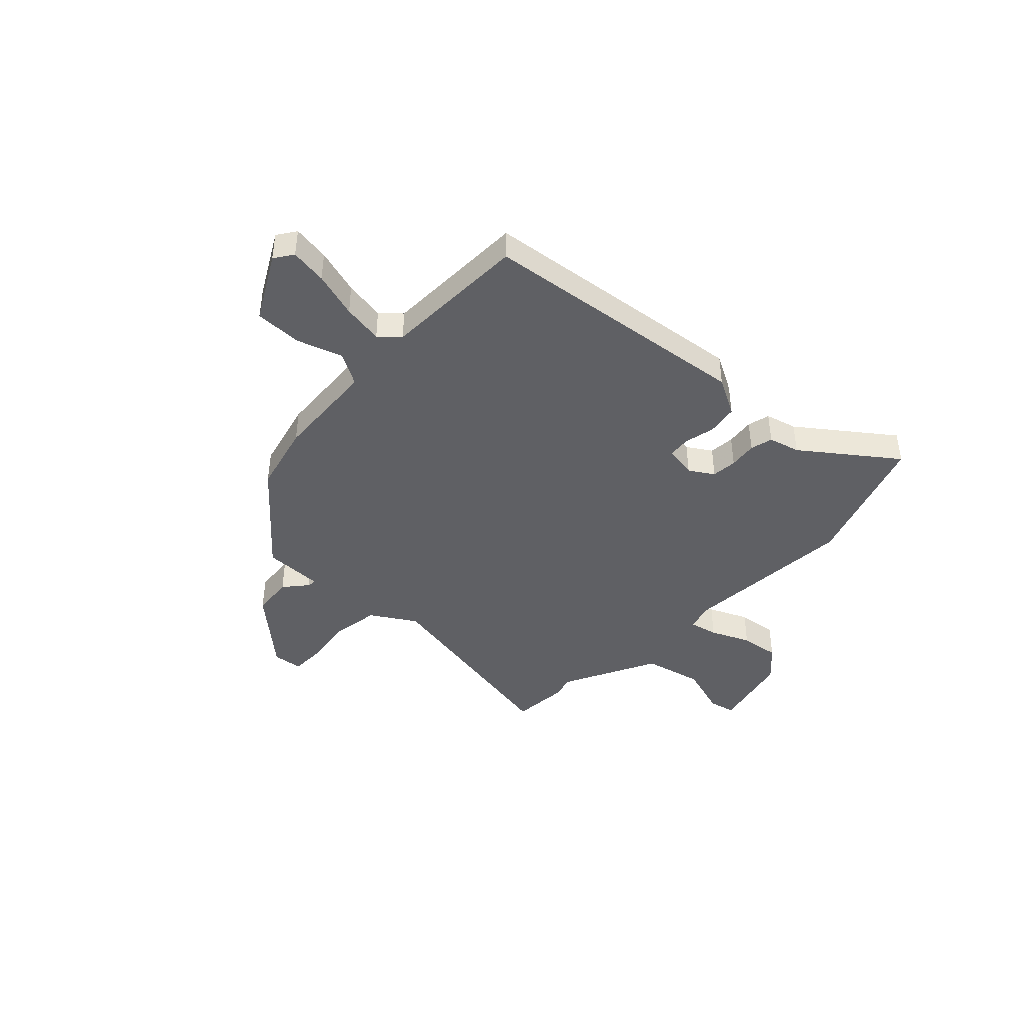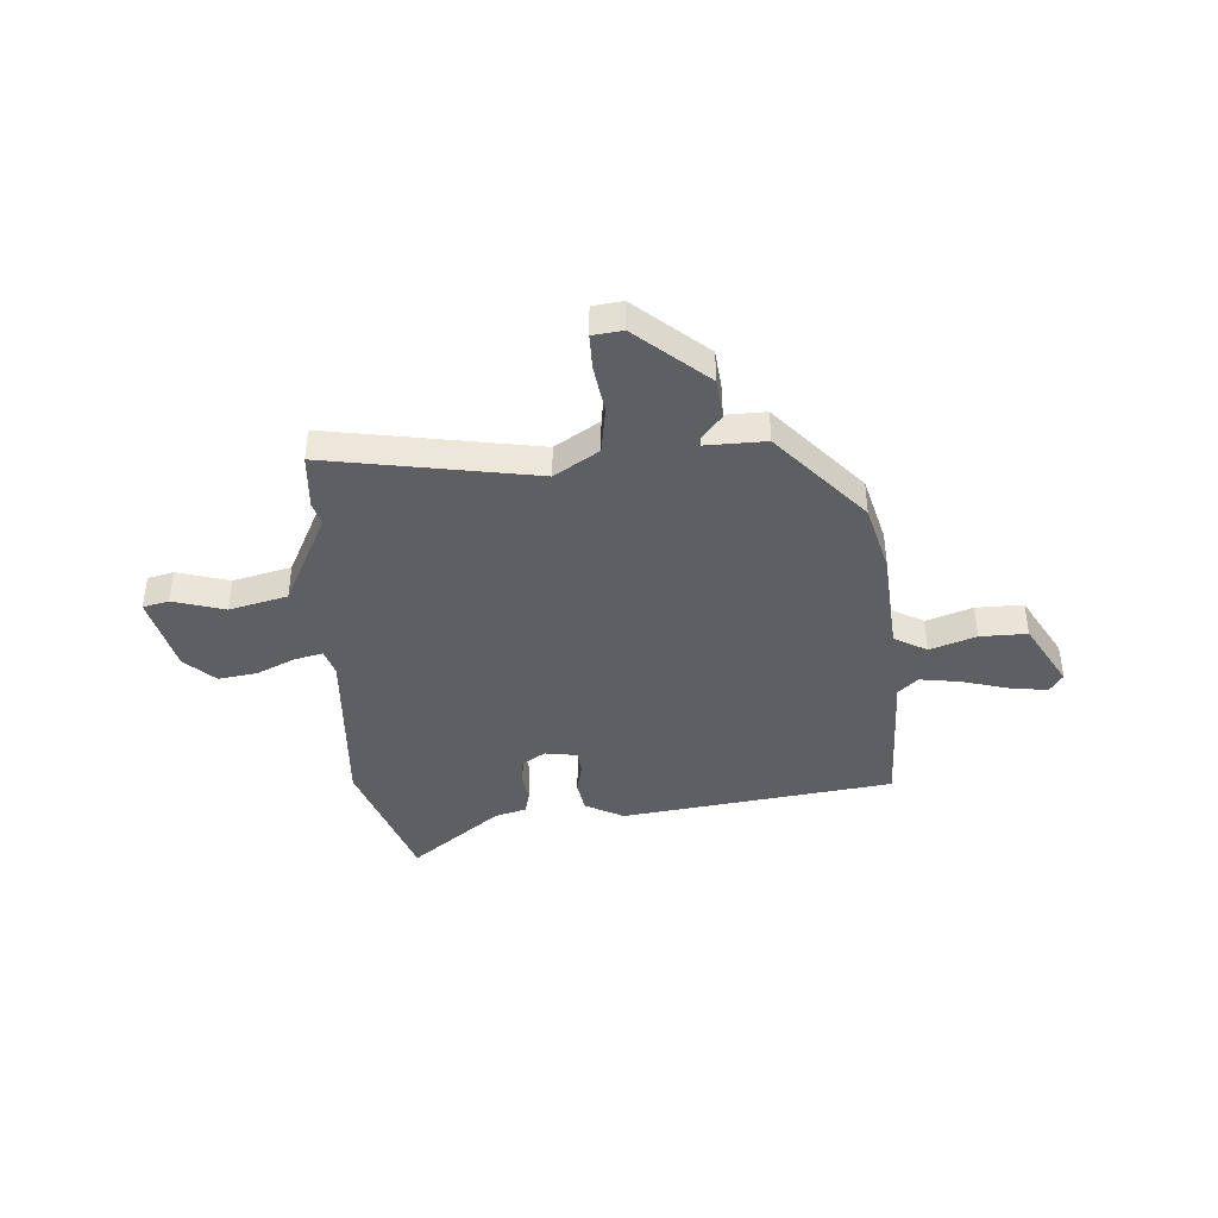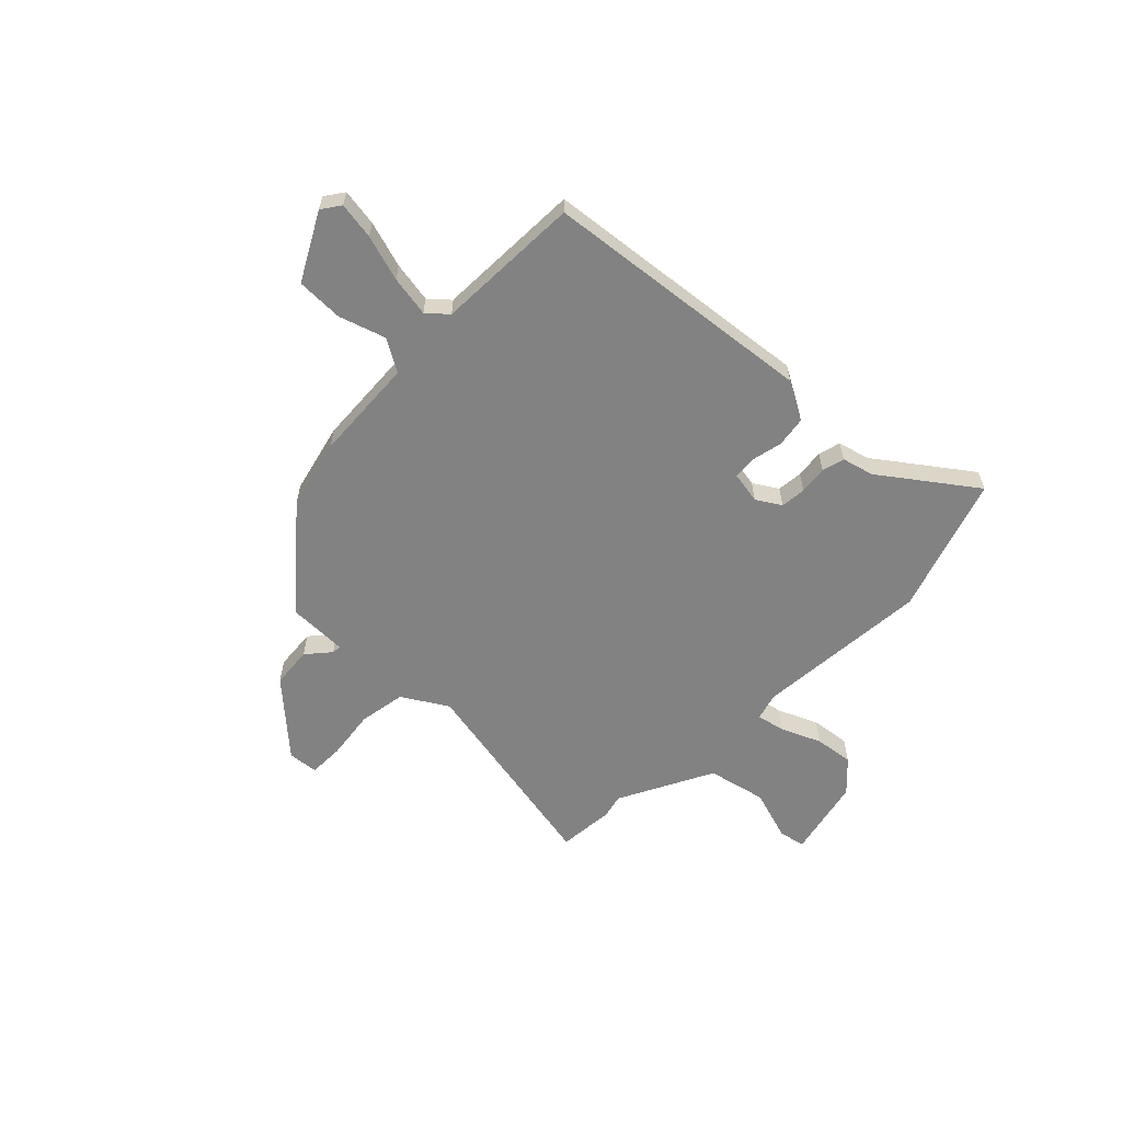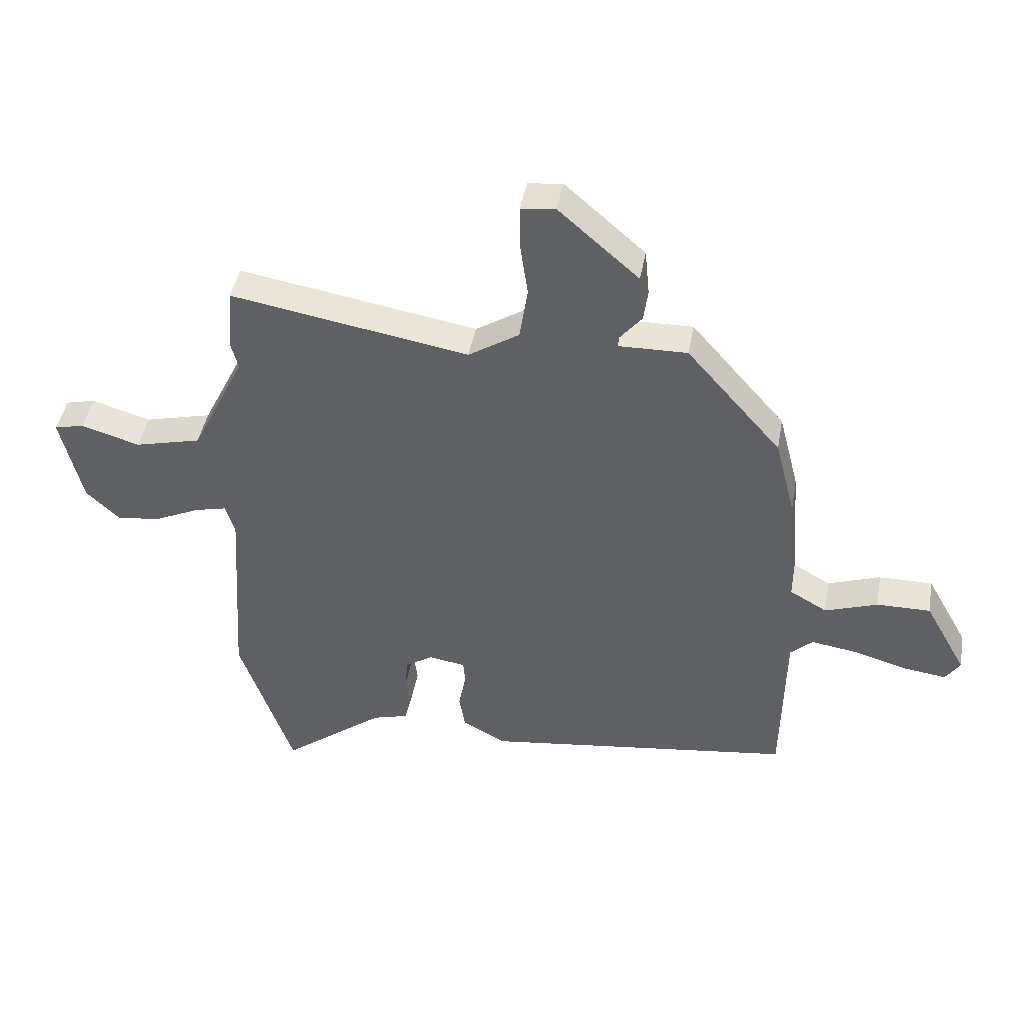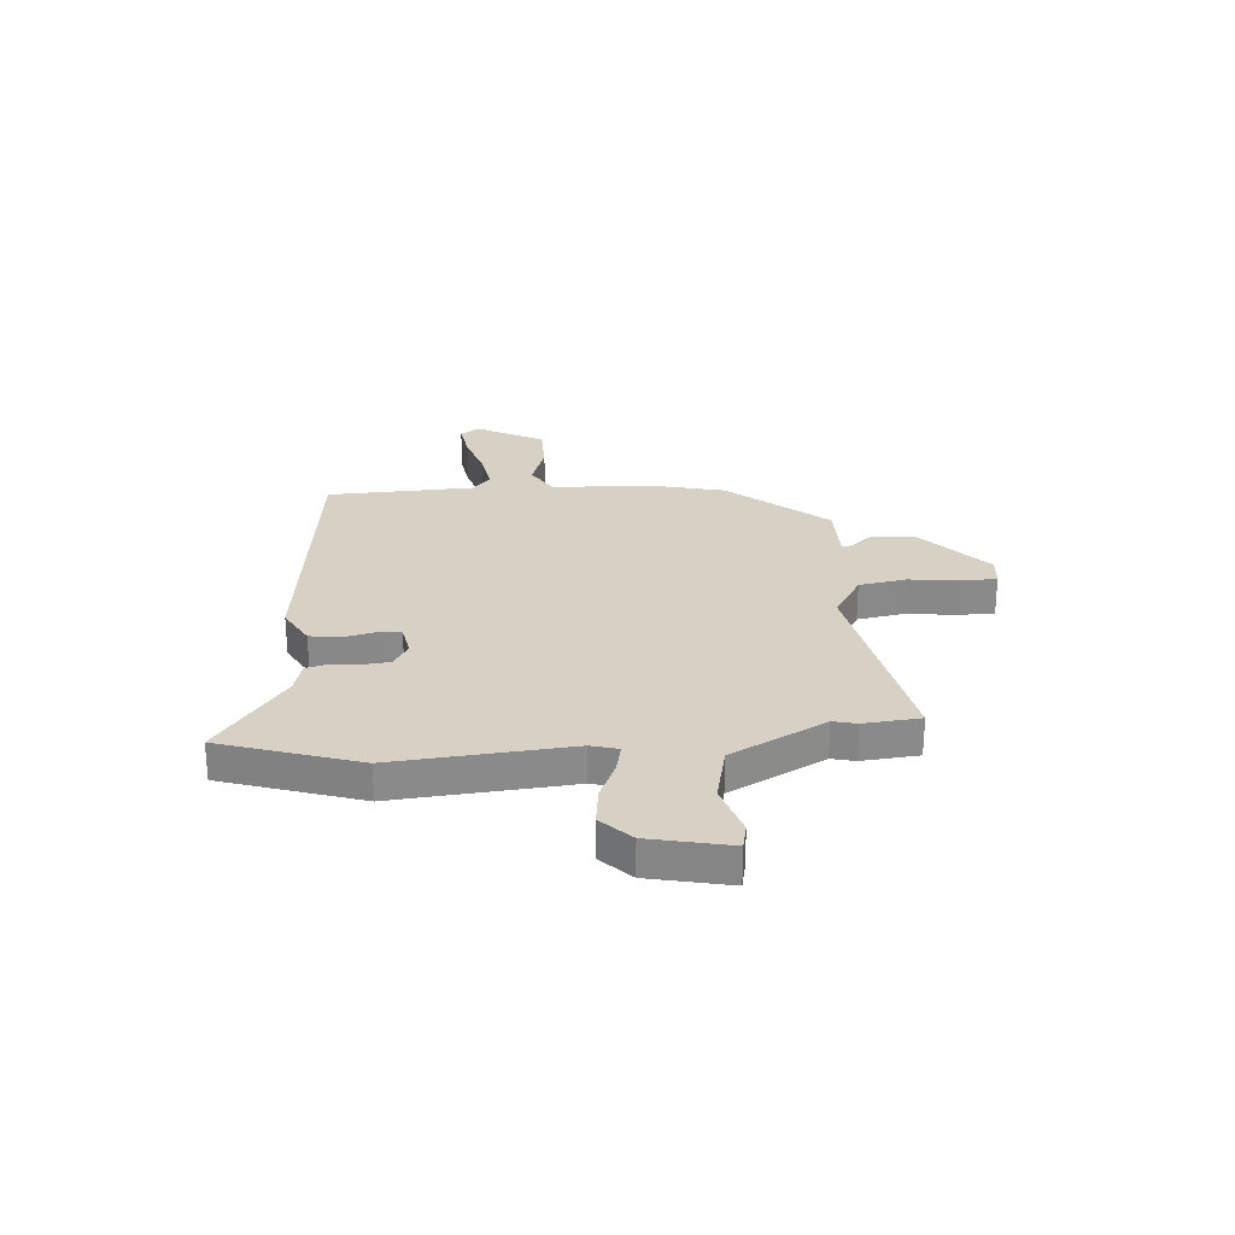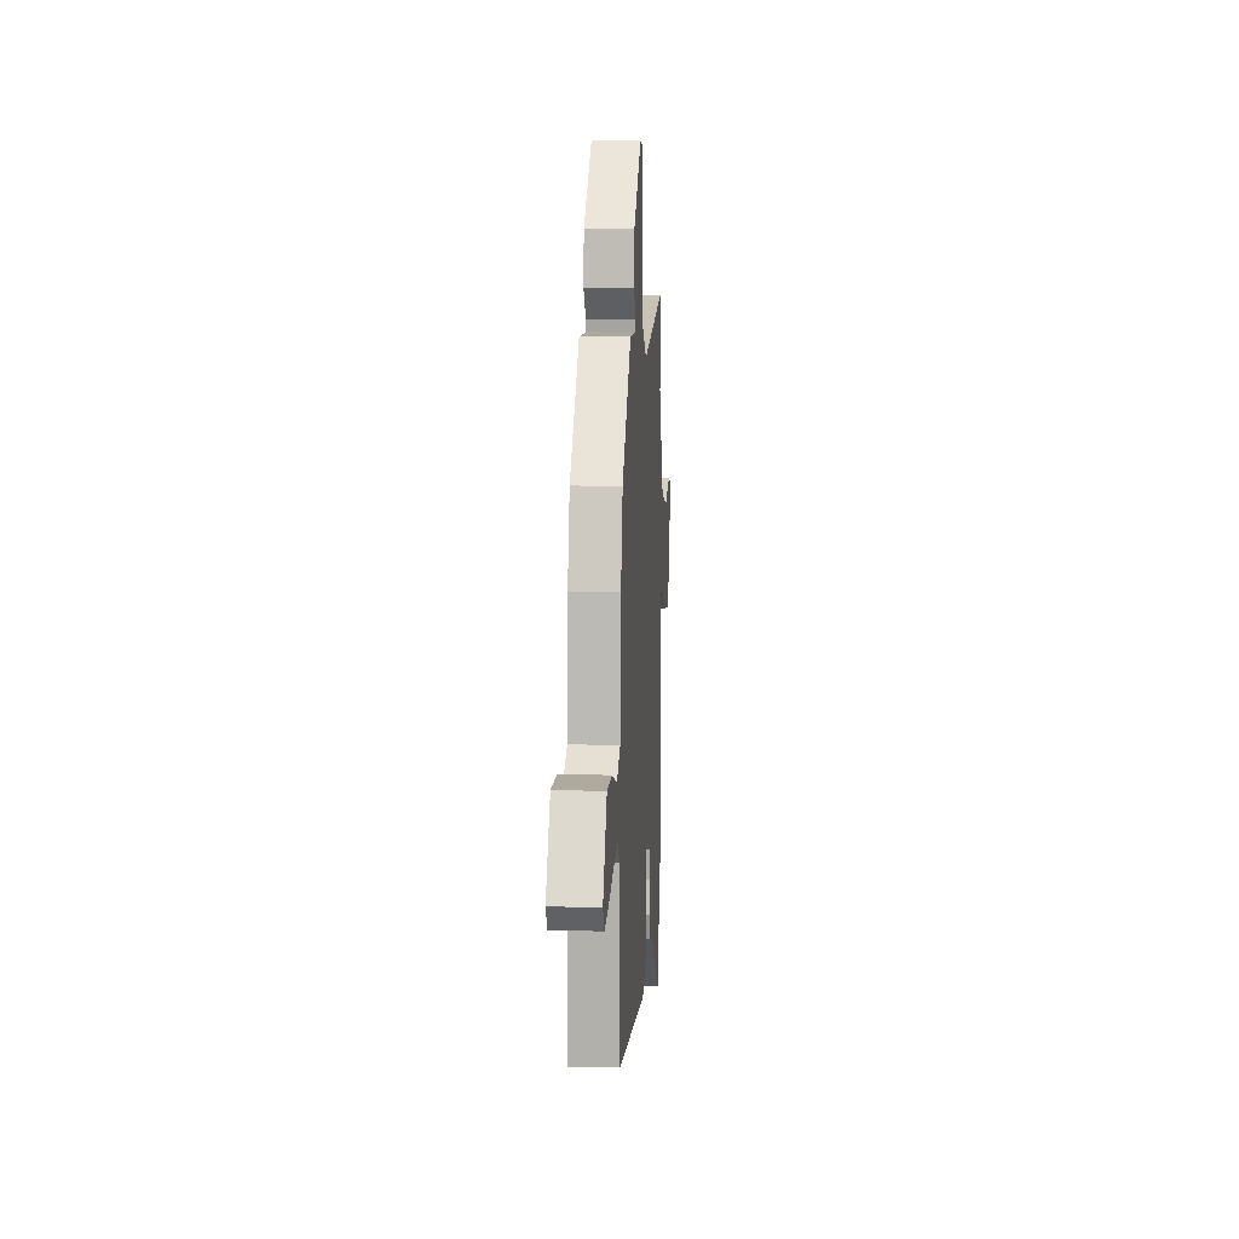
<metadata>
{"format":"obj","ext":"obj","renderer":"f3d","projection":"perspective","resolution":1024,"background":"white","views":[{"elev":-43.4,"azim":135.9,"up":"+Y"},{"elev":-41.2,"azim":4.1,"up":"+Y"},{"elev":-60.8,"azim":134.6,"up":"+Y"},{"elev":43.3,"azim":10.1,"up":"+Z"},{"elev":26.8,"azim":-95.6,"up":"+Y"},{"elev":9.8,"azim":93.8,"up":"+Z"}]}
</metadata>
<code>
v -0.462 0.07 -0.609
v -0.554 0.07 -0.344
v -0.532 0.07 -0.003
v -0.548 0.07 0.049
v -0.603 0.07 0.036
v -0.679 0.07 0.001
v -0.755 0.07 -0.01
v -0.813 0.07 0.045
v -0.85 0.07 0.2
v -0.799 0.07 0.212
v -0.698 0.07 0.182
v -0.584 0.07 0.21
v -0.492 0.07 0.395
v -0.504 0.07 0.44
v -0.496 0.07 0.55
v -0.087 0.07 0.48
v 0 0.07 0.535
v 0.014 0.07 0.627
v 0 0.07 0.724
v 0 0.07 0.792
v 0.059 0.07 0.799
v 0.197 0.07 0.679
v 0.205 0.07 0.599
v 0.167 0.07 0.553
v 0.165 0.07 0.535
v 0.283 0.07 0.537
v 0.445 0.07 0.353
v 0.48 0.07 0.218
v 0.495 0.07 0.016
v 0.559 0.07 -0.02
v 0.649 0.07 0.011
v 0.741 0.07 0.012
v 0.813 0.07 -0.116
v 0.788 0.07 -0.153
v 0.715 0.07 -0.143
v 0.624 0.07 -0.117
v 0.544 0.07 -0.105
v 0.506 0.07 -0.14
v 0.501 0.07 -0.425
v -0.031 0.07 -0.494
v -0.106 0.07 -0.454
v -0.116 0.07 -0.394
v -0.103 0.07 -0.333
v -0.107 0.07 -0.289
v -0.17 0.07 -0.279
v -0.217 0.07 -0.309
v -0.221 0.07 -0.359
v -0.214 0.07 -0.414
v -0.225 0.07 -0.458
v -0.286 0.07 -0.475
v -0.462 0 -0.609
v -0.554 0 -0.344
v -0.532 0 -0.003
v -0.548 0 0.049
v -0.603 0 0.036
v -0.679 0 0.001
v -0.755 0 -0.01
v -0.813 0 0.045
v -0.85 0 0.2
v -0.799 0 0.212
v -0.698 0 0.182
v -0.584 0 0.21
v -0.492 0 0.395
v -0.504 0 0.44
v -0.496 0 0.55
v -0.087 0 0.48
v 0 0 0.535
v 0.014 0 0.627
v 0 0 0.724
v 0 0 0.792
v 0.059 0 0.799
v 0.197 0 0.679
v 0.205 0 0.599
v 0.167 0 0.553
v 0.165 0 0.535
v 0.283 0 0.537
v 0.445 0 0.353
v 0.48 0 0.218
v 0.495 0 0.016
v 0.559 0 -0.02
v 0.649 0 0.011
v 0.741 0 0.012
v 0.813 0 -0.116
v 0.788 0 -0.153
v 0.715 0 -0.143
v 0.624 0 -0.117
v 0.544 0 -0.105
v 0.506 0 -0.14
v 0.501 0 -0.425
v -0.031 0 -0.494
v -0.106 0 -0.454
v -0.116 0 -0.394
v -0.103 0 -0.333
v -0.107 0 -0.289
v -0.17 0 -0.279
v -0.217 0 -0.309
v -0.221 0 -0.359
v -0.214 0 -0.414
v -0.225 0 -0.458
v -0.286 0 -0.475
f 47 48 49 50
f 46 47 50 1
f 40 41 42 43
f 38 39 40 43
f 37 38 43 44
f 33 34 35 36
f 33 36 37
f 30 31 32 33
f 30 33 37
f 29 30 37 44
f 25 26 27 28
f 25 28 29 44
f 21 22 23 24
f 18 19 20 21
f 17 18 21 24
f 16 17 24 25
f 13 14 15 16
f 12 13 16
f 8 9 10 11
f 8 11 12
f 5 6 7 8
f 4 5 8 12
f 3 4 12 16
f 46 1 2 3
f 45 46 3 16
f 16 25 44 45
f 100 99 98 97
f 51 100 97 96
f 93 92 91 90
f 93 90 89 88
f 94 93 88 87
f 86 85 84 83
f 87 86 83
f 83 82 81 80
f 87 83 80
f 94 87 80 79
f 78 77 76 75
f 94 79 78 75
f 74 73 72 71
f 71 70 69 68
f 74 71 68 67
f 75 74 67 66
f 66 65 64 63
f 66 63 62
f 61 60 59 58
f 62 61 58
f 58 57 56 55
f 62 58 55 54
f 66 62 54 53
f 53 52 51 96
f 66 53 96 95
f 95 94 75 66
f 1 51 52 2
f 2 52 53 3
f 3 53 54 4
f 4 54 55 5
f 5 55 56 6
f 6 56 57 7
f 7 57 58 8
f 8 58 59 9
f 9 59 60 10
f 10 60 61 11
f 11 61 62 12
f 12 62 63 13
f 13 63 64 14
f 14 64 65 15
f 15 65 66 16
f 16 66 67 17
f 17 67 68 18
f 18 68 69 19
f 19 69 70 20
f 20 70 71 21
f 21 71 72 22
f 22 72 73 23
f 23 73 74 24
f 24 74 75 25
f 25 75 76 26
f 26 76 77 27
f 27 77 78 28
f 28 78 79 29
f 29 79 80 30
f 30 80 81 31
f 31 81 82 32
f 32 82 83 33
f 33 83 84 34
f 34 84 85 35
f 35 85 86 36
f 36 86 87 37
f 37 87 88 38
f 38 88 89 39
f 39 89 90 40
f 40 90 91 41
f 41 91 92 42
f 42 92 93 43
f 43 93 94 44
f 44 94 95 45
f 45 95 96 46
f 46 96 97 47
f 47 97 98 48
f 48 98 99 49
f 49 99 100 50
f 50 100 51 1

</code>
